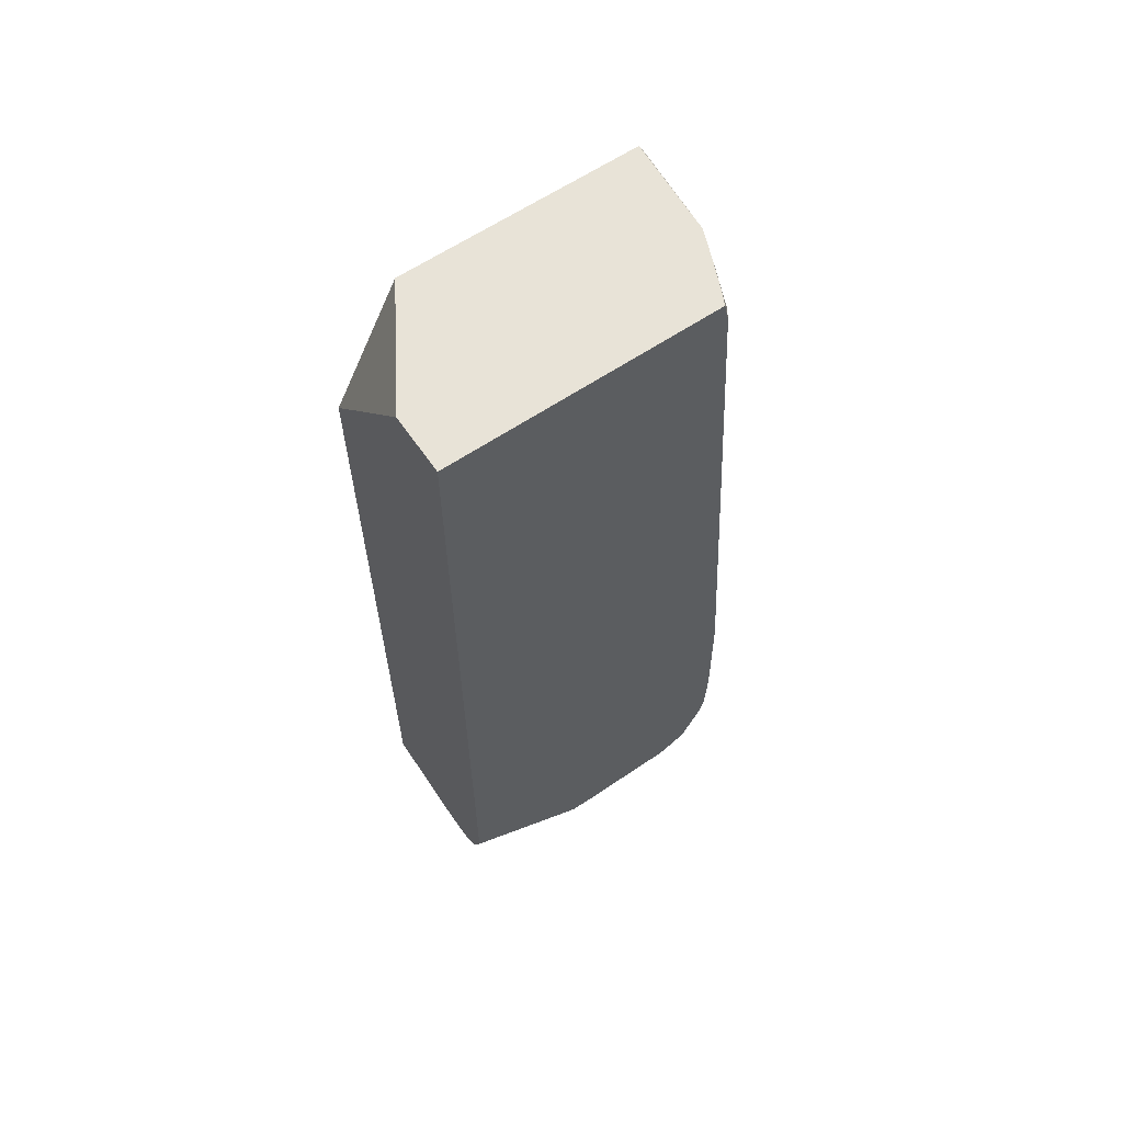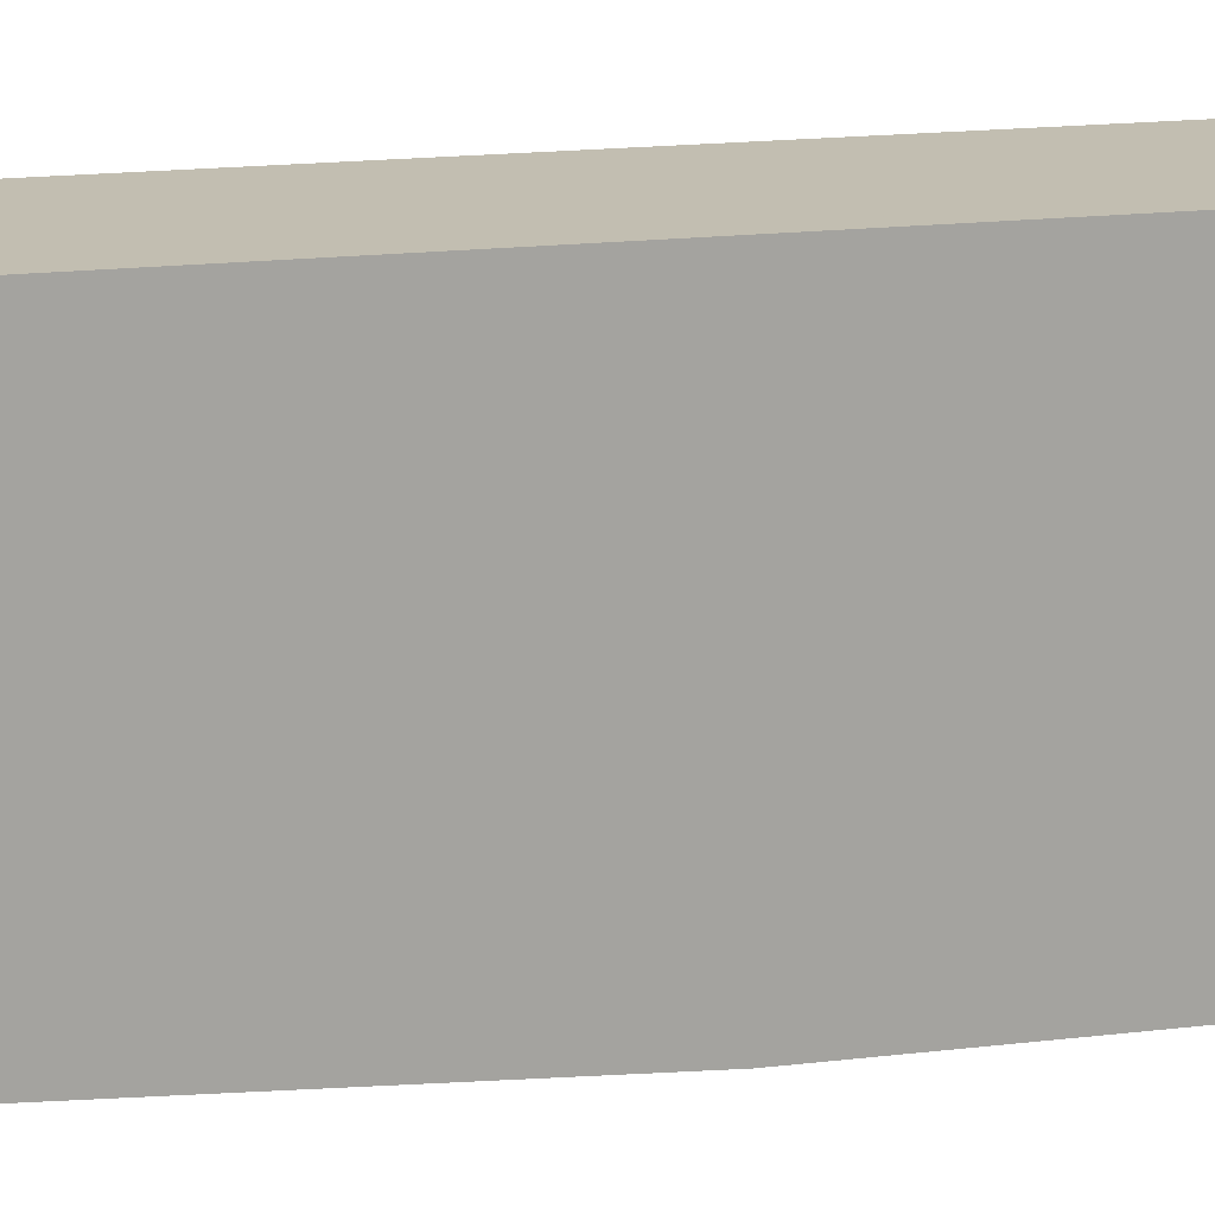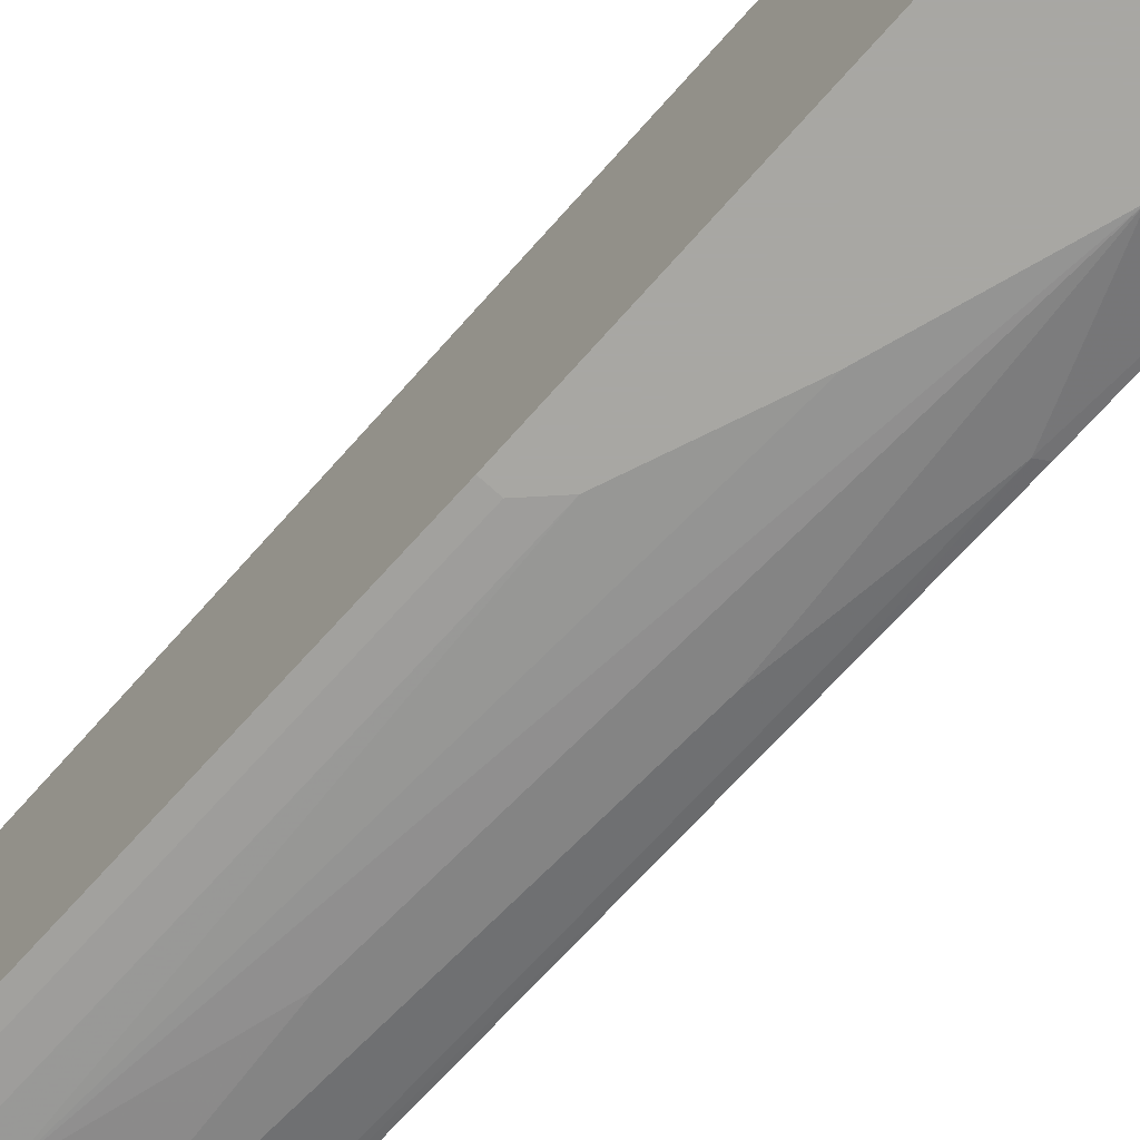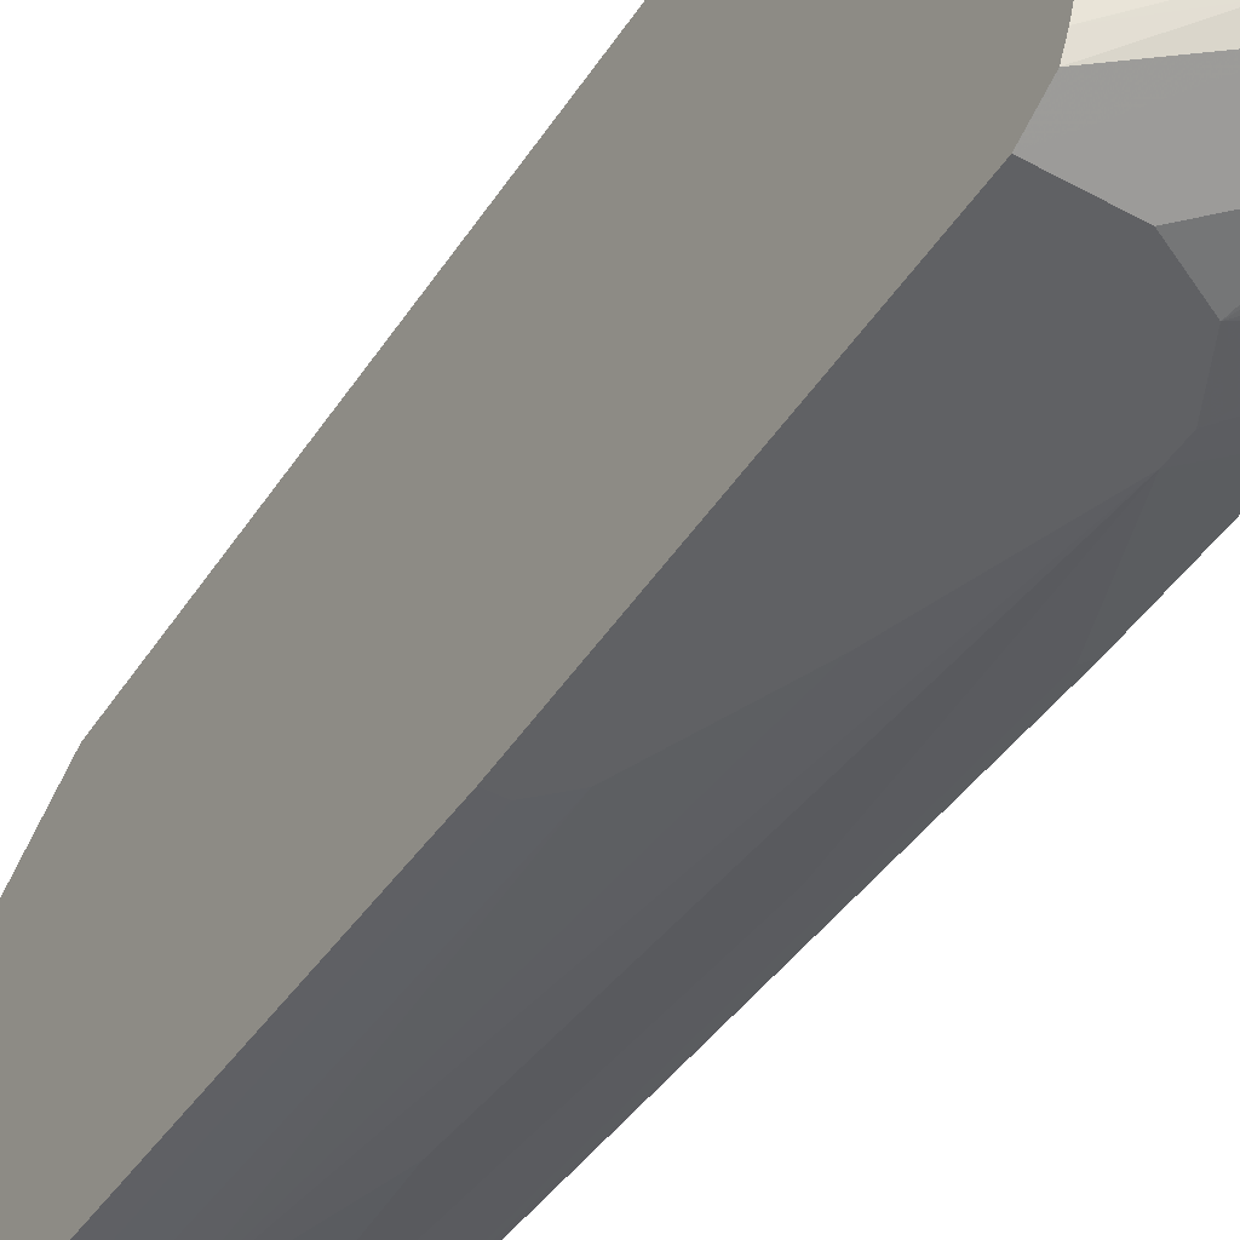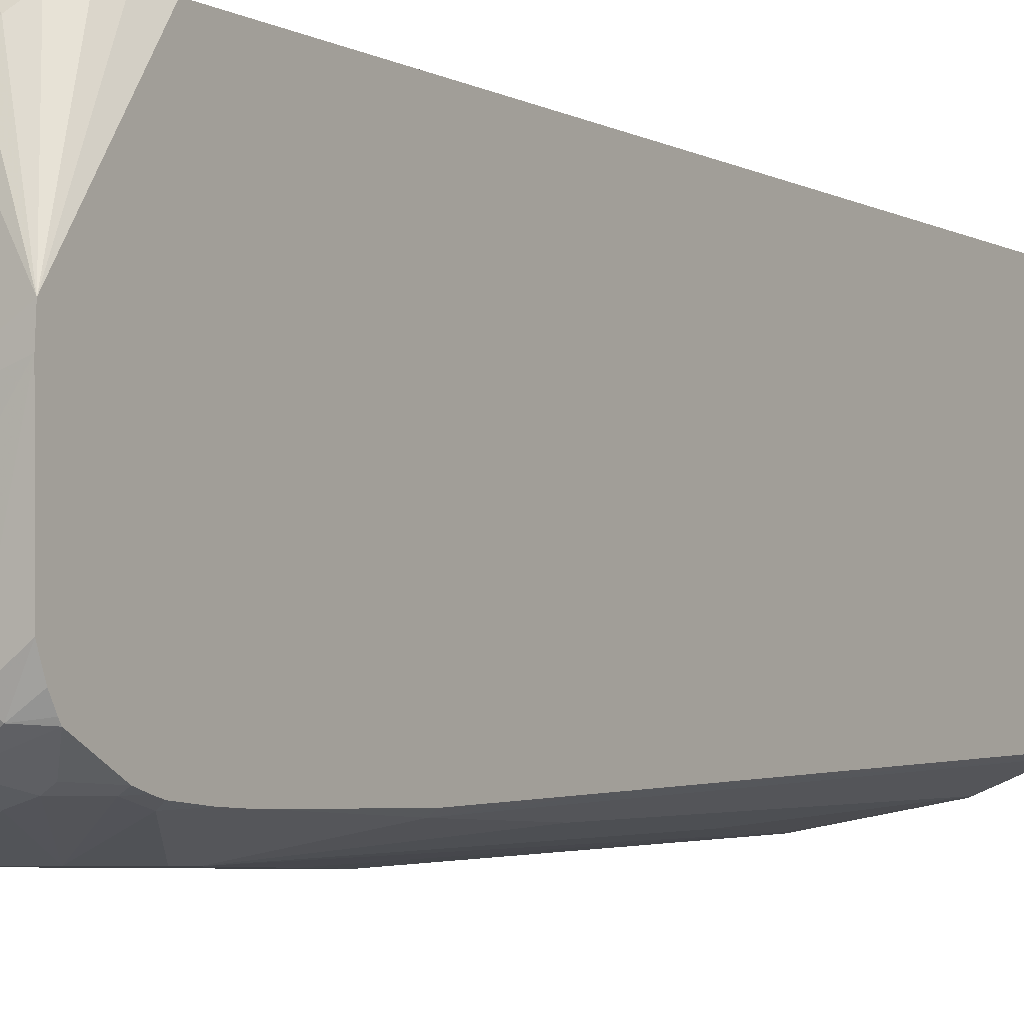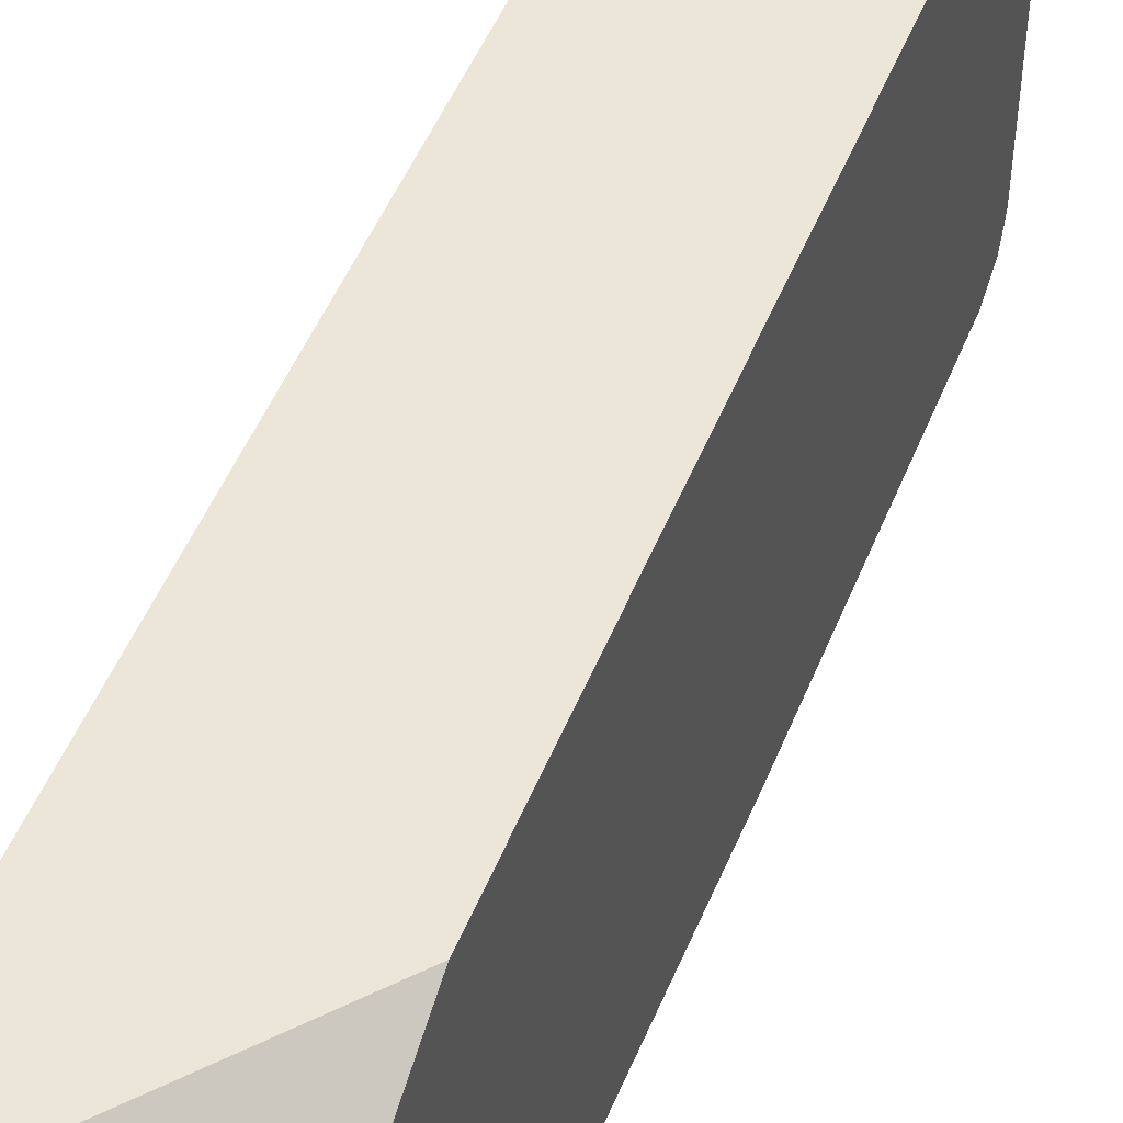
<metadata>
{"format":"obj","ext":"obj","renderer":"f3d","projection":"perspective","resolution":1024,"background":"white","views":[{"elev":62.3,"azim":55.7,"up":"+Y"},{"elev":17.1,"azim":-103.7,"up":"+Z"},{"elev":-74.5,"azim":-42.0,"up":"+Z"},{"elev":-46.9,"azim":-31.7,"up":"+Z"},{"elev":-5.3,"azim":32.7,"up":"+Z"},{"elev":48.9,"azim":-158.8,"up":"+Z"}]}
</metadata>
<code>
v 0.2825 0.2912 -0.5612
v 0.2825 0.2912 -0.3259
v 0.2825 -0.516 -0.4582
v 0.2825 -0.44 -0.3259
v 0.2825 -0.5151 -0.4398
v 0.2204 -0.5141 -0.4775
v 0.2204 -0.4958 -0.3489
v 0.2387 -0.4958 -0.3489
v 0.2157 -0.4843 -0.3259
v 0.2341 -0.4843 -0.3259
v 0.2554 -0.4808 -0.3259
v 0.2448 -0.4896 -0.3367
v 0.2693 -0.4713 -0.3259
v 0.2755 -0.459 -0.3259
v 0.1344 -0.4774 -0.3259
v 0.202 -0.4958 -0.3673
v 0.202 -0.5141 -0.5509
v 0.202 -0.5141 -0.5693
v 0.2571 -0.5141 -0.5693
v 0.202 -0.5081 -0.5815
v 0.1898 -0.5081 -0.5754
v 0.1775 -0.5019 -0.5448
v 0.1775 -0.5019 -0.5632
v 0.1344 -0.4774 -0.404
v 0.1344 -0.4749 -0.5902
v 0.1344 -0.4407 -0.6244
v 0.1344 -0.4652 -0.6121
v 0.1344 -0.4713 -0.5999
v 0.1836 -0.5004 -0.5853
v 0.1928 -0.505 -0.583
v 0.202 -0.5019 -0.5938
v 0.2387 -0.5019 -0.5938
v 0.2663 -0.5096 -0.5784
v 0.2825 -0.5141 -0.5509
v 0.2825 -0.5076 -0.5669
v 0.2825 -0.502 -0.5763
v 0.2825 -0.4998 -0.5795
v 0.2663 -0.482 -0.5968
v 0.2825 -0.4631 -0.5979
v 0.2755 -0.4614 -0.6014
v 0.2571 -0.4797 -0.6014
v 0.2387 -0.4774 -0.606
v 0.2204 -0.4223 -0.6244
v 0.1836 -0.4407 -0.6244
v 0.2387 -0.3673 -0.6244
v 0.2387 -0.3856 -0.6244
v 0.2755 -0.4407 -0.606
v 0.2825 -0.4442 -0.6025
v 0.2825 -0.4162 -0.6042
v 0.2825 -0.3969 -0.6046
v 0.2825 -0.387 -0.6046
v 0.2755 -0.2754 -0.606
v 0.2825 -0.2789 -0.6025
v 0.2825 -0.1398 -0.5933
v 0.2825 0.2719 -0.5657
v 0.2755 0.2754 -0.5693
v 0.2387 0.257 -0.5876
v 0.2479 0.2846 -0.5784
v 0.2728 0.2912 -0.566
v 0.2466 0.2912 -0.5771
v 0.2204 0.2912 -0.5876
v 0.1653 0.202 -0.606
v 0.1469 0.2203 -0.606
v 0.1344 0.2542 -0.6031
v 0.1344 0.2812 -0.5985
v 0.1344 0.2203 -0.606
v 0.1344 0.2375 -0.6048
v 0.1344 -0.1468 -0.6244
v 0.1469 -0.1468 -0.6244
v 0.1653 -0.1653 -0.6244
v 0.1836 0.1652 -0.606
v 0.202 -0.2571 -0.6244
v 0.2204 0.03669 -0.606
v 0.2571 -0.1468 -0.606
v 0.1344 0.2912 -0.4256
v 0.1344 0.2912 -0.5936
v 0.1377 0.2846 -0.5968
v 0.1344 0.2912 -0.3856
v 0.2314 0.2912 -0.3259
v 0.1344 0.1759 -0.3259
v 0.2825 -0.453 -0.6005
f 63 68 66
f 67 64 63
f 67 63 66
f 64 61 63
f 64 66 65
f 64 65 61
f 67 66 64
f 69 68 63
f 47 46 49
f 69 62 70
f 69 63 62
f 70 62 71
f 72 70 71
f 72 45 70
f 72 71 45
f 63 61 62
f 69 70 68
f 61 57 62
f 54 52 56
f 58 61 60
f 50 49 46
f 50 51 49
f 50 46 51
f 46 45 51
f 52 51 45
f 52 53 51
f 54 53 52
f 58 57 61
f 54 55 53
f 73 45 71
f 56 52 57
f 56 57 58
f 59 56 58
f 59 1 56
f 59 60 1
f 59 58 60
f 54 56 55
f 73 57 45
f 65 26 75
f 71 62 57
f 78 75 80
f 80 75 15
f 80 15 2
f 4 2 15
f 15 75 26
f 56 1 55
f 55 1 53
f 79 78 80
f 53 1 48
f 49 51 48
f 48 1 3
f 35 48 3
f 37 48 35
f 39 48 37
f 81 48 39
f 81 40 48
f 51 53 48
f 73 71 57
f 79 80 2
f 78 2 75
f 74 45 57
f 52 45 74
f 52 74 57
f 70 45 68
f 68 45 26
f 68 26 65
f 66 68 65
f 79 2 78
f 76 65 75
f 77 61 65
f 77 76 61
f 61 76 60
f 60 76 1
f 76 75 1
f 81 39 40
f 2 1 75
f 77 65 76
f 47 49 48
f 16 7 15
f 47 40 43
f 9 11 15
f 9 15 7
f 16 6 7
f 16 15 6
f 6 15 17
f 6 17 3
f 18 3 17
f 11 4 15
f 18 19 3
f 18 21 20
f 18 17 21
f 22 21 17
f 22 23 21
f 24 23 22
f 24 25 23
f 24 15 25
f 18 20 19
f 24 22 15
f 13 4 11
f 14 4 13
f 40 41 43
f 2 3 1
f 4 3 2
f 5 3 4
f 5 6 3
f 5 7 6
f 8 7 5
f 14 5 4
f 8 9 7
f 10 11 9
f 10 12 11
f 10 8 12
f 8 5 12
f 12 5 11
f 5 13 11
f 14 13 5
f 10 9 8
f 47 48 40
f 22 17 15
f 27 25 26
f 36 33 37
f 33 32 37
f 38 37 32
f 38 39 37
f 38 40 39
f 38 41 40
f 38 32 41
f 36 37 35
f 42 41 32
f 42 44 43
f 42 32 44
f 44 32 26
f 44 26 45
f 43 44 45
f 46 43 45
f 47 43 46
f 42 43 41
f 25 15 26
f 36 35 33
f 34 35 3
f 28 25 27
f 28 21 25
f 29 21 28
f 30 21 29
f 30 31 21
f 30 29 31
f 29 27 31
f 33 35 34
f 29 28 27
f 31 26 32
f 20 31 32
f 20 21 31
f 33 20 32
f 19 20 33
f 19 33 34
f 19 34 3
f 31 27 26
f 21 23 25

</code>
